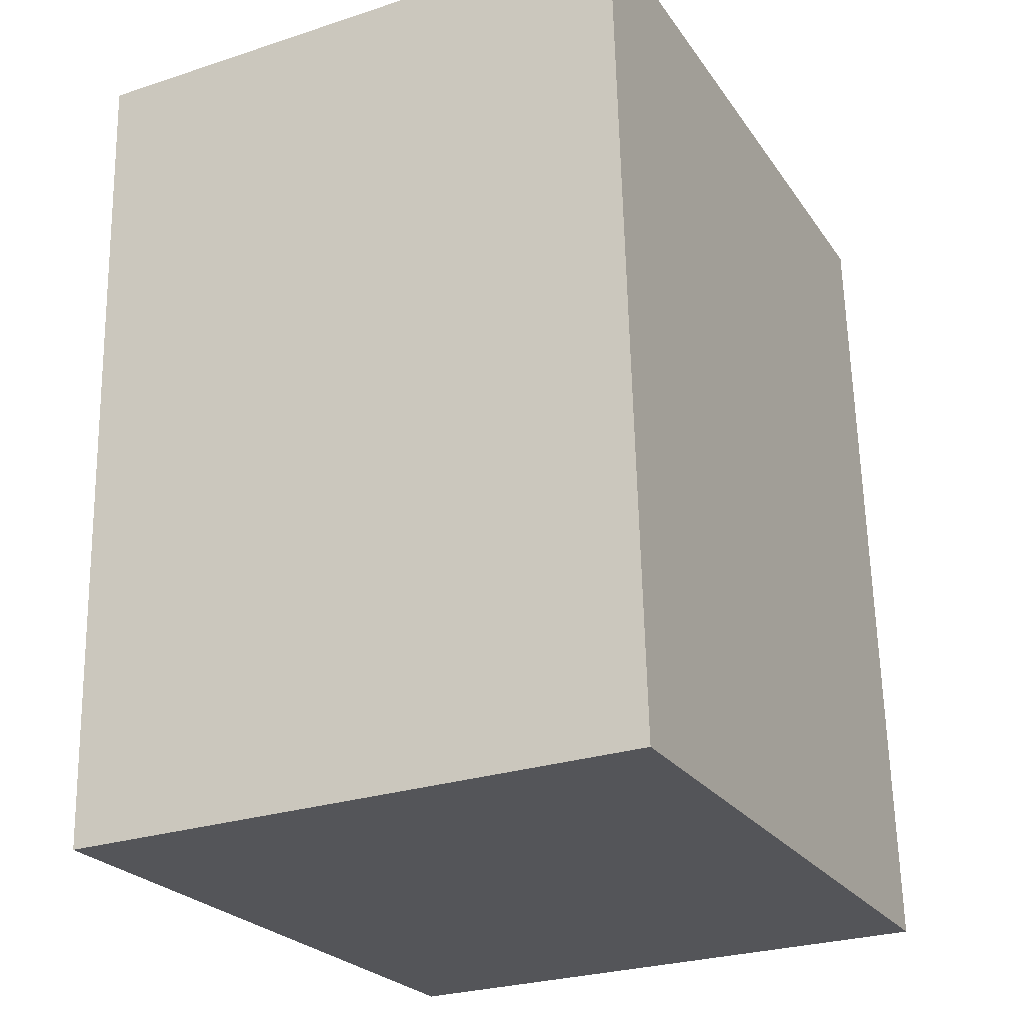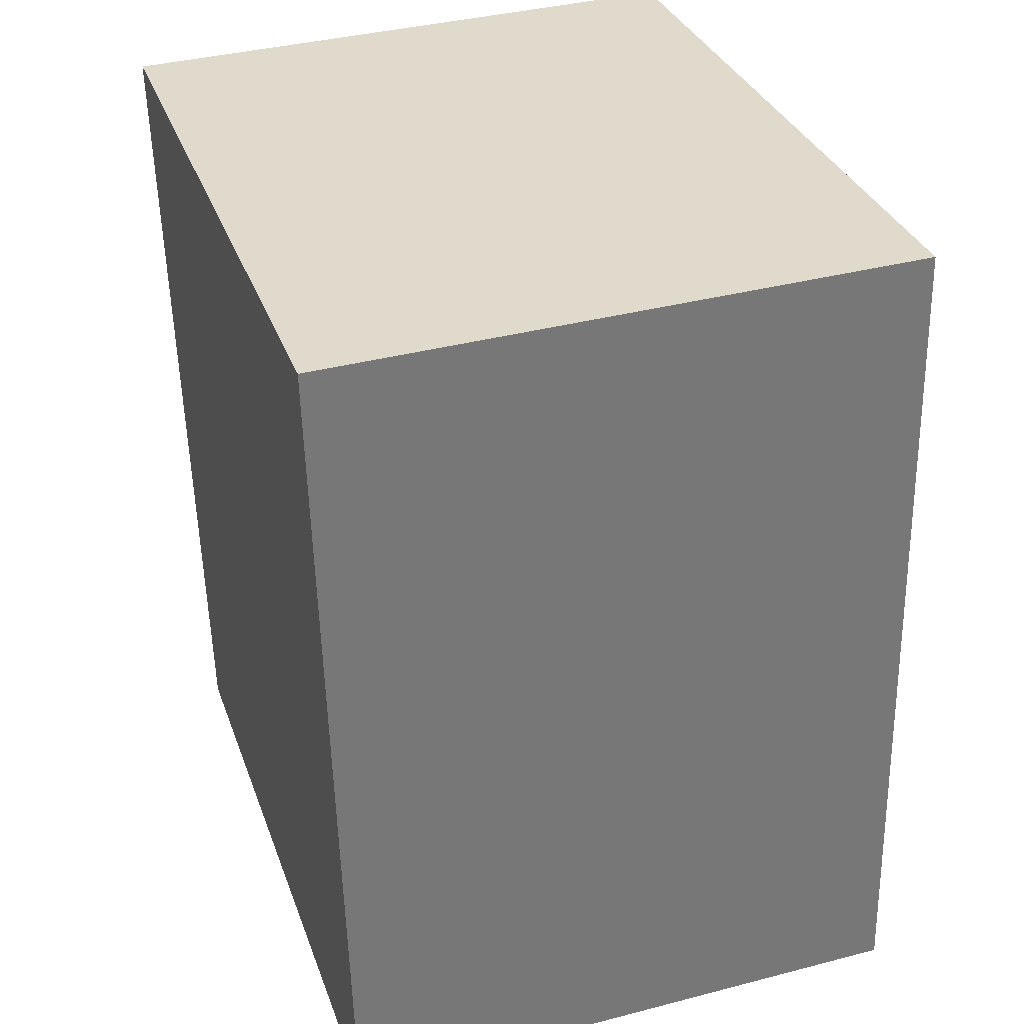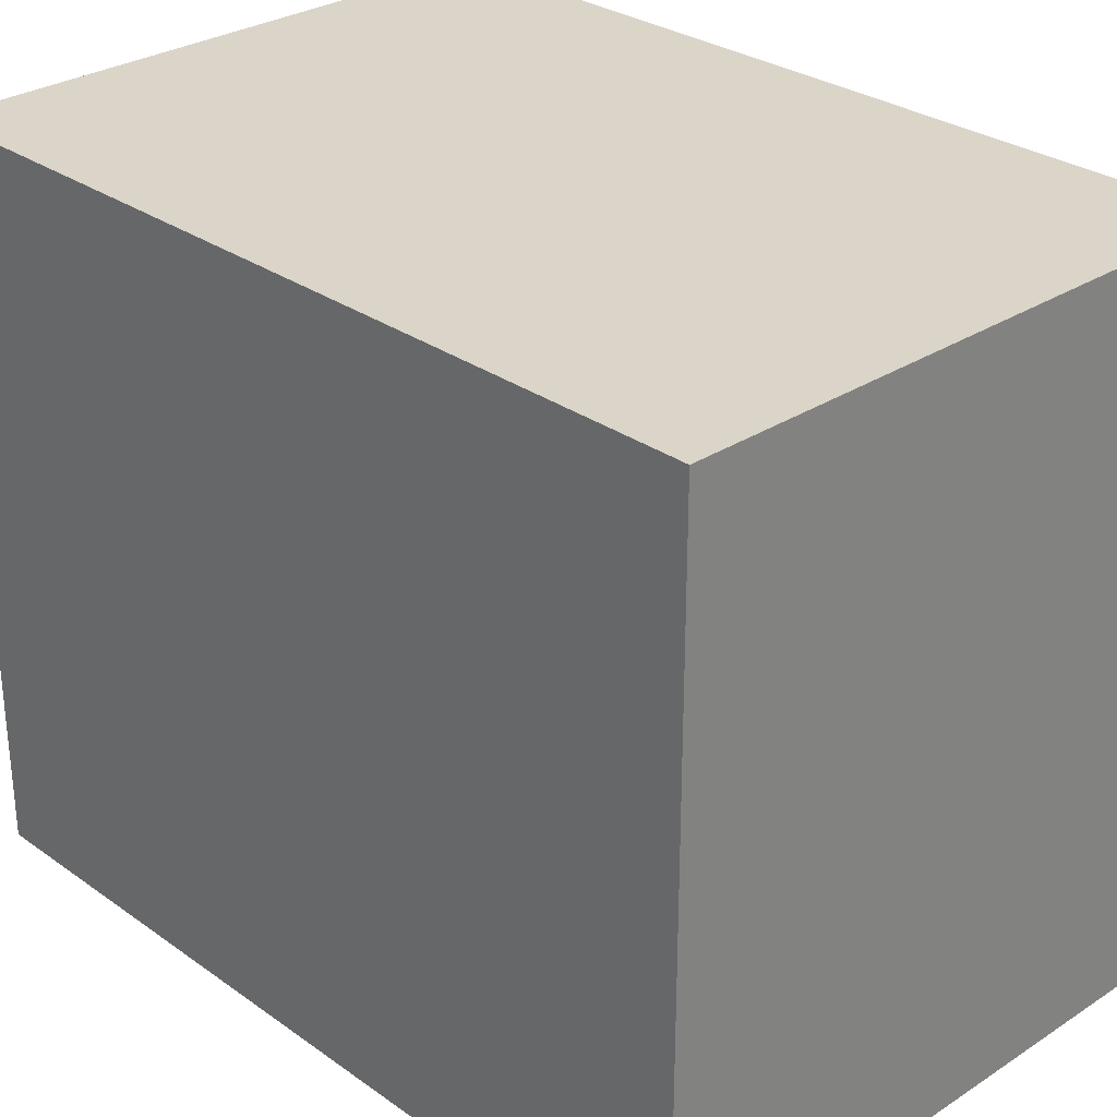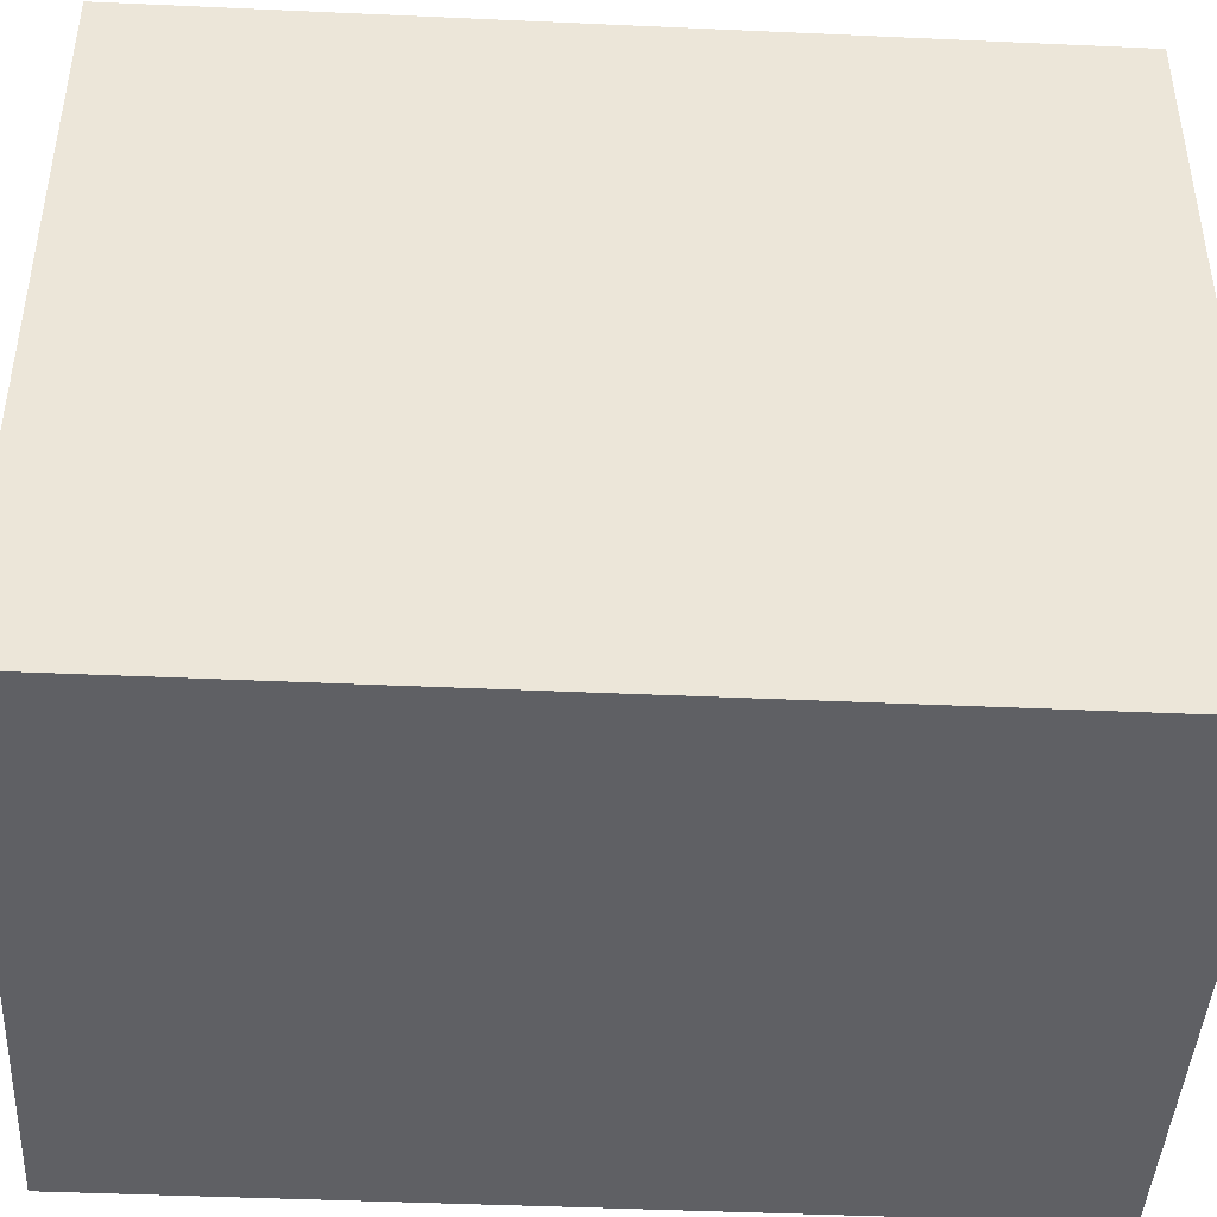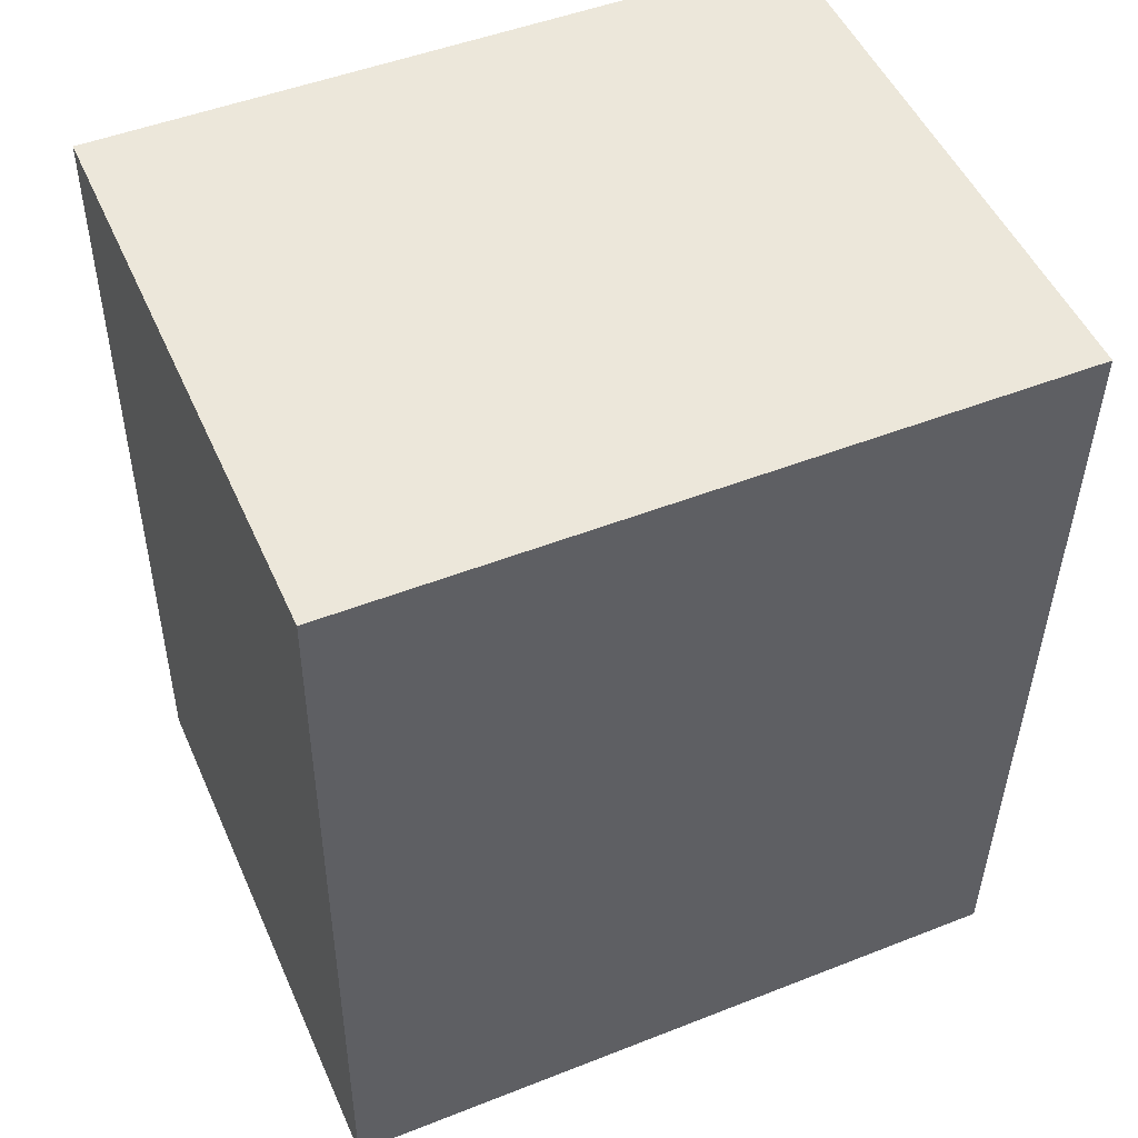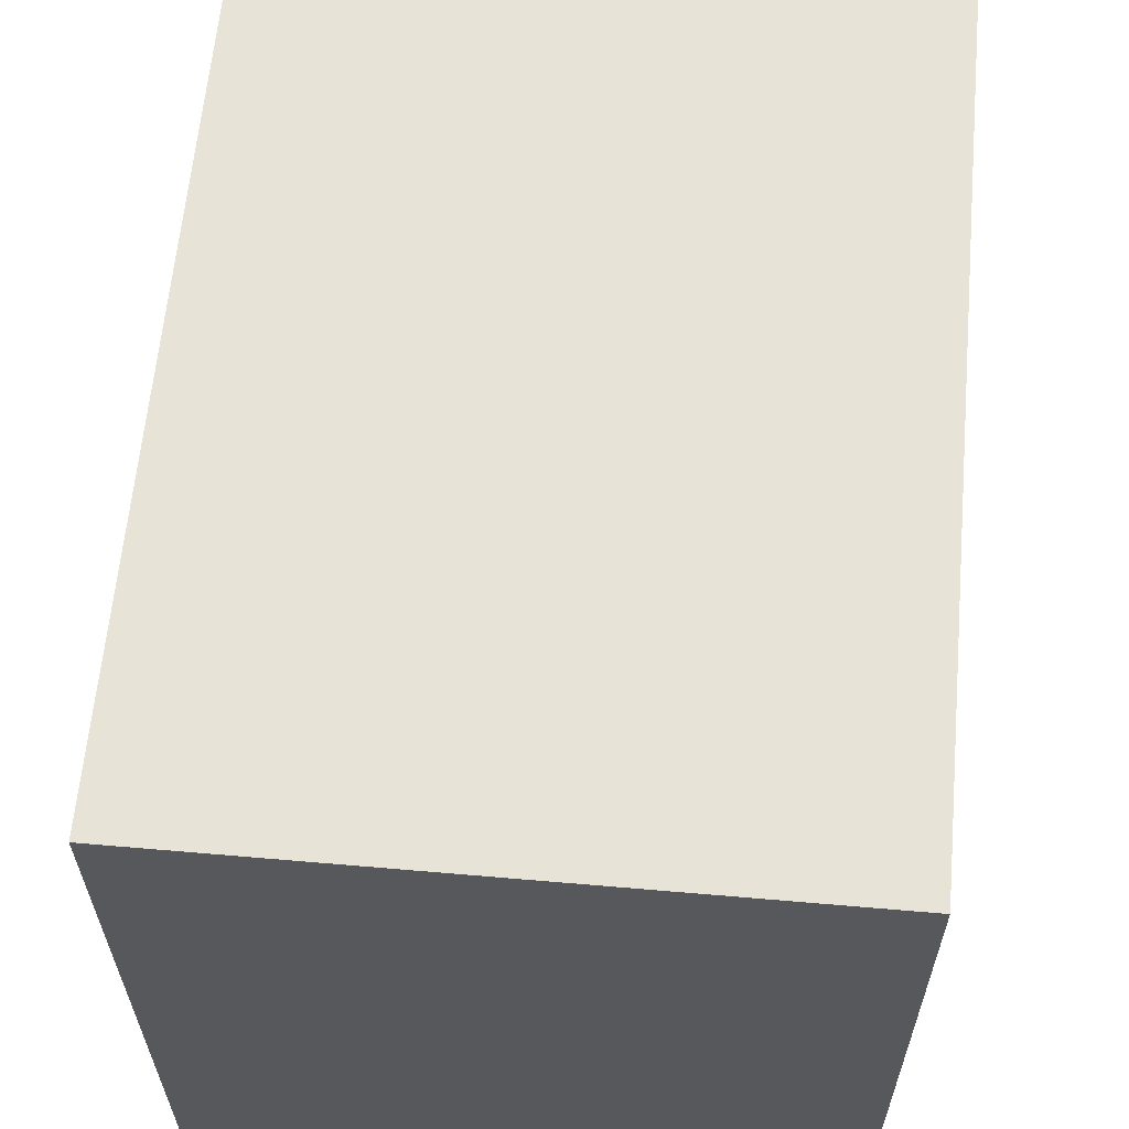
<metadata>
{"format":"obj","ext":"obj","renderer":"f3d","projection":"perspective","resolution":1024,"background":"white","views":[{"elev":-24.3,"azim":-153.7,"up":"+Z"},{"elev":33.0,"azim":161.8,"up":"+Z"},{"elev":29.3,"azim":137.7,"up":"+Y"},{"elev":-43.7,"azim":-91.6,"up":"+Y"},{"elev":48.9,"azim":66.4,"up":"+Z"},{"elev":62.0,"azim":6.6,"up":"+Y"}]}
</metadata>
<code>
v  0.064 2.108 2.534
v  1.743 2.108 -0.044
v  0 2.108 1.291e-16
v  1.807 2.108 2.485
v  1.743 2.694e-18 -0.044
v  0 0 0
v  0.064 -1.552e-16 2.534
v  1.807 -1.522e-16 2.485
g defaultobject
f 1 2 3
f 2 1 4
f 5 3 2
f 3 5 6
f 6 1 3
f 1 6 7
f 7 4 1
f 4 7 8
f 8 2 4
f 2 8 5
f 5 7 6
f 7 5 8

</code>
